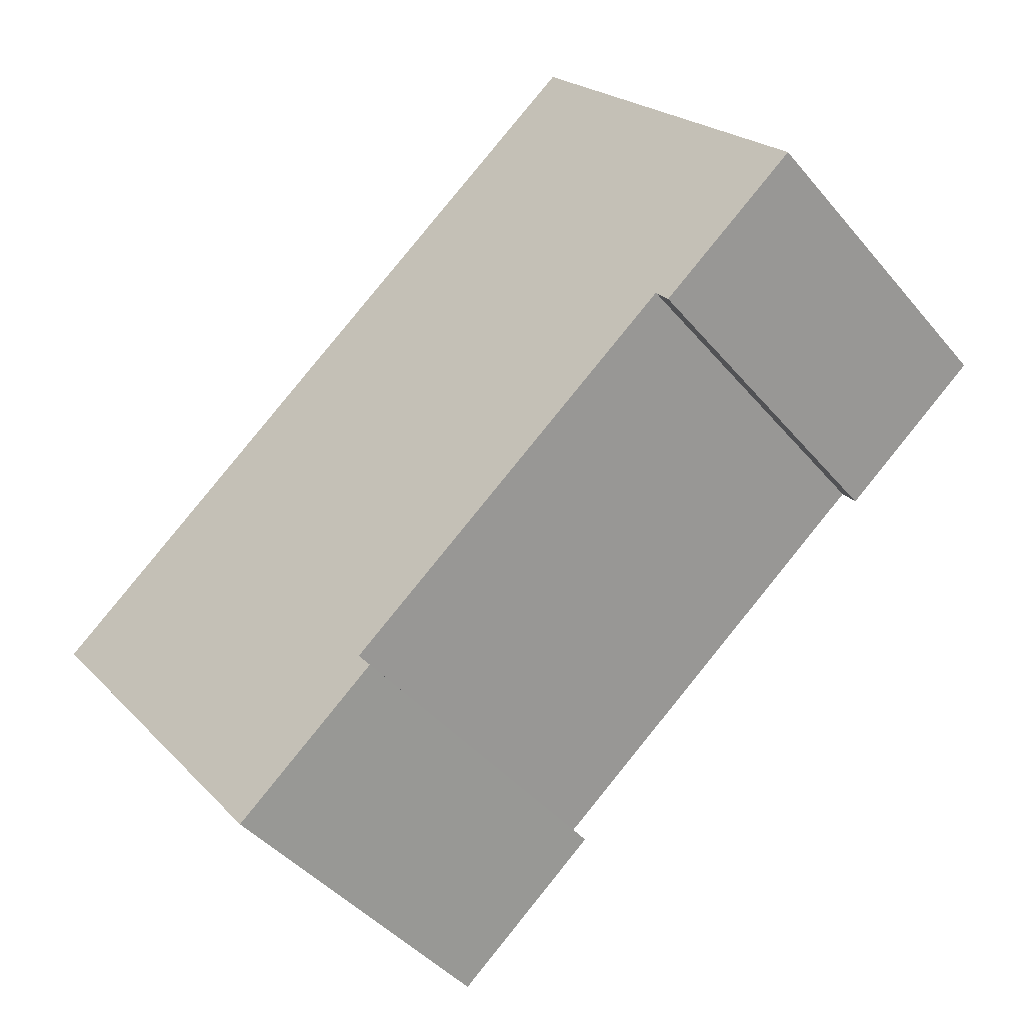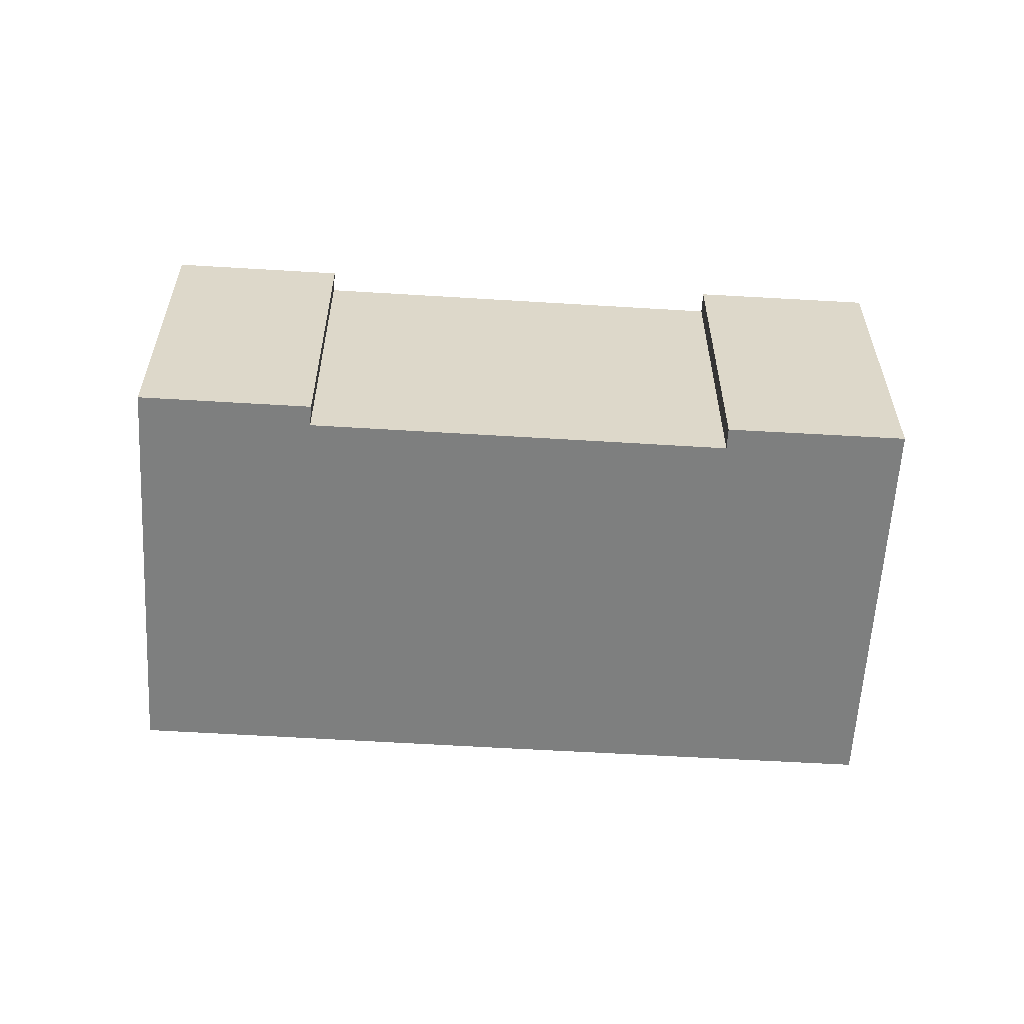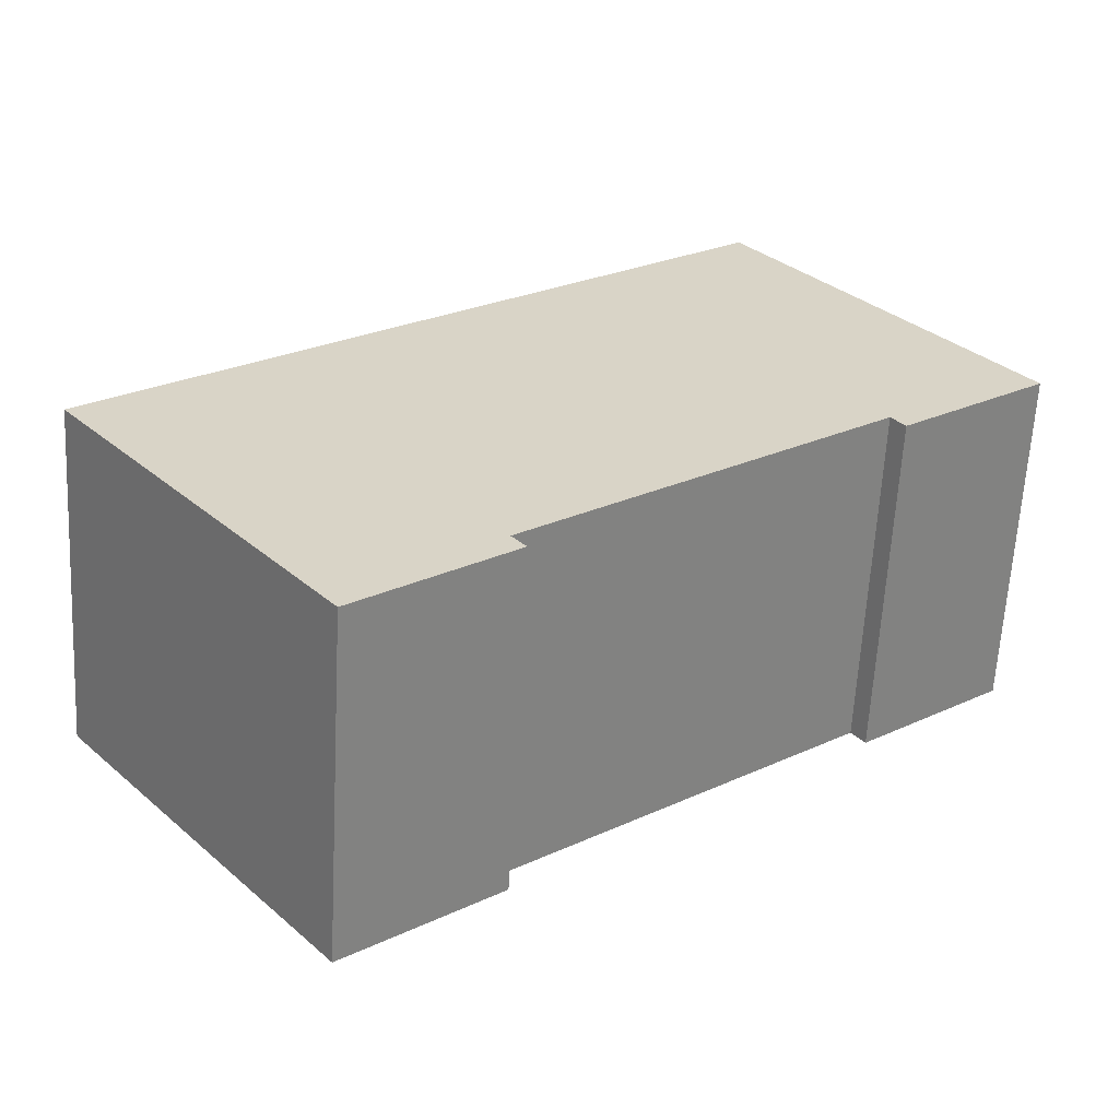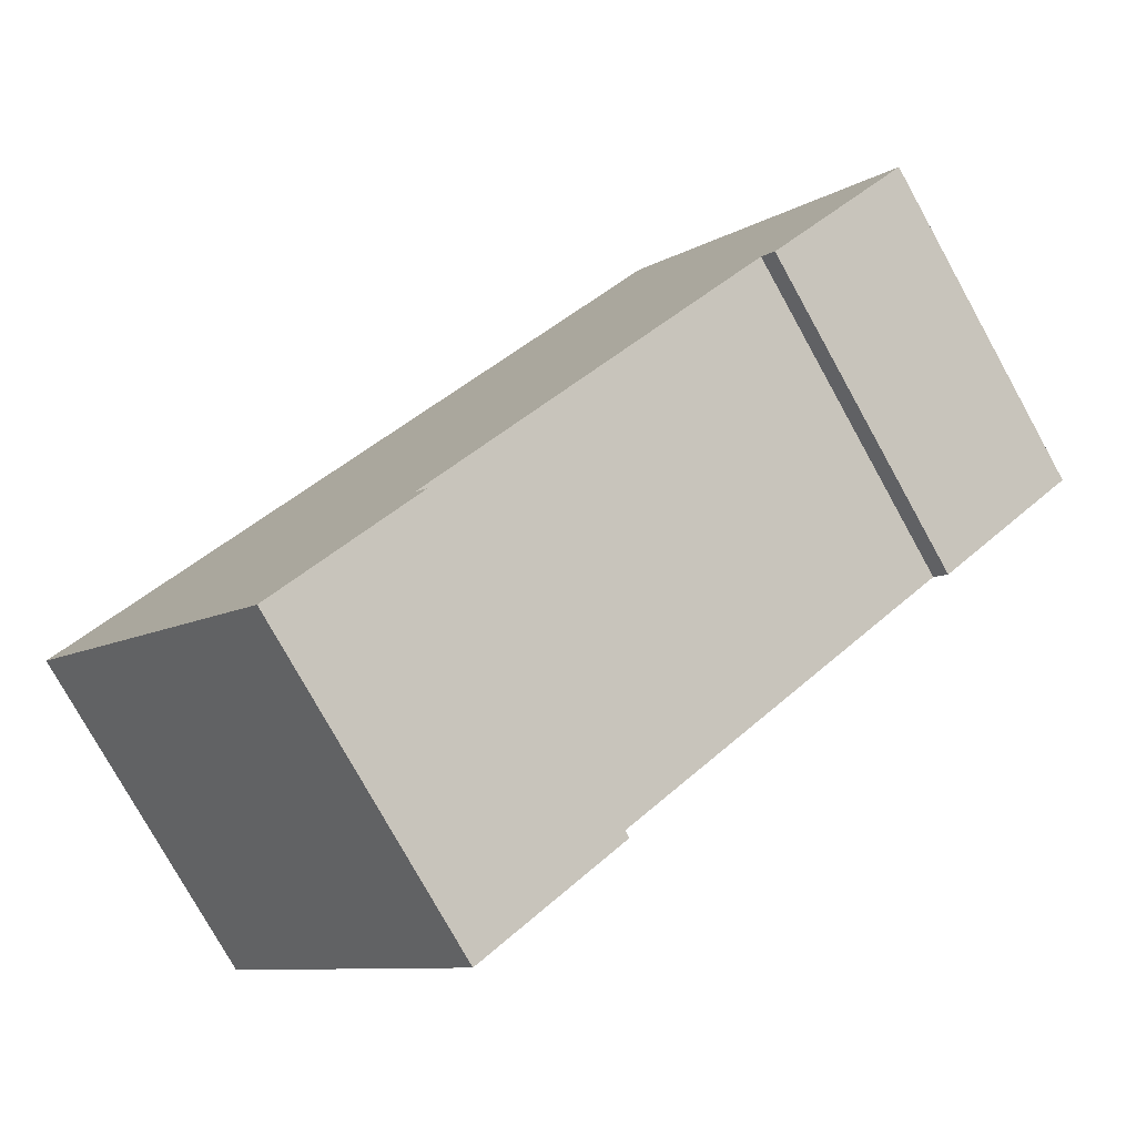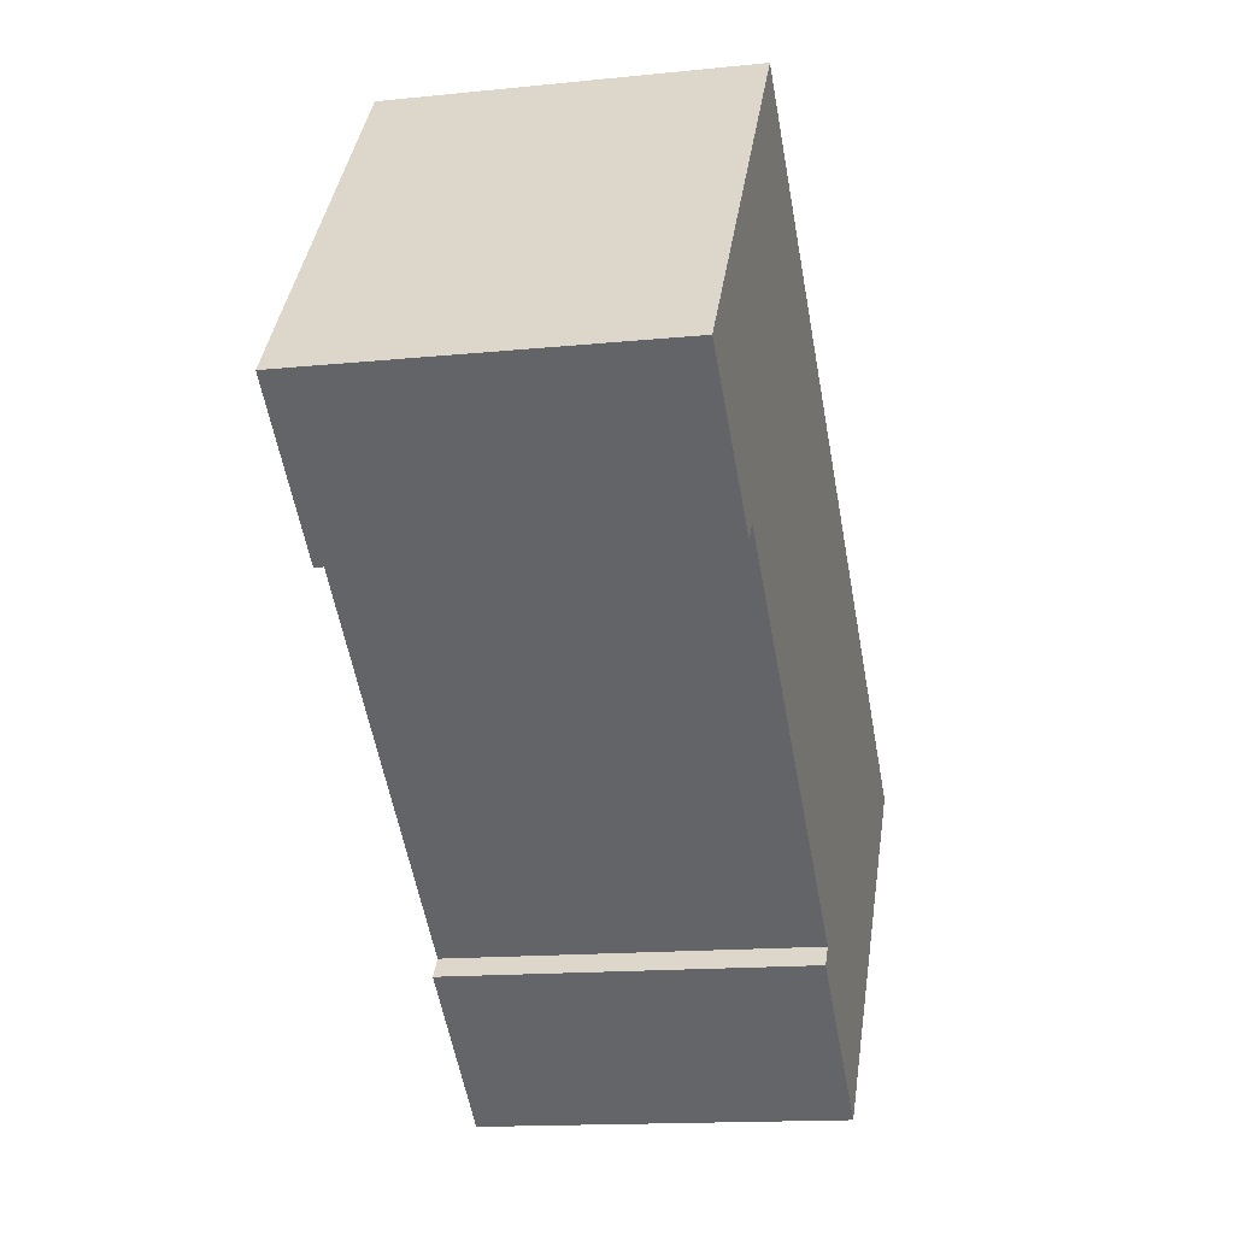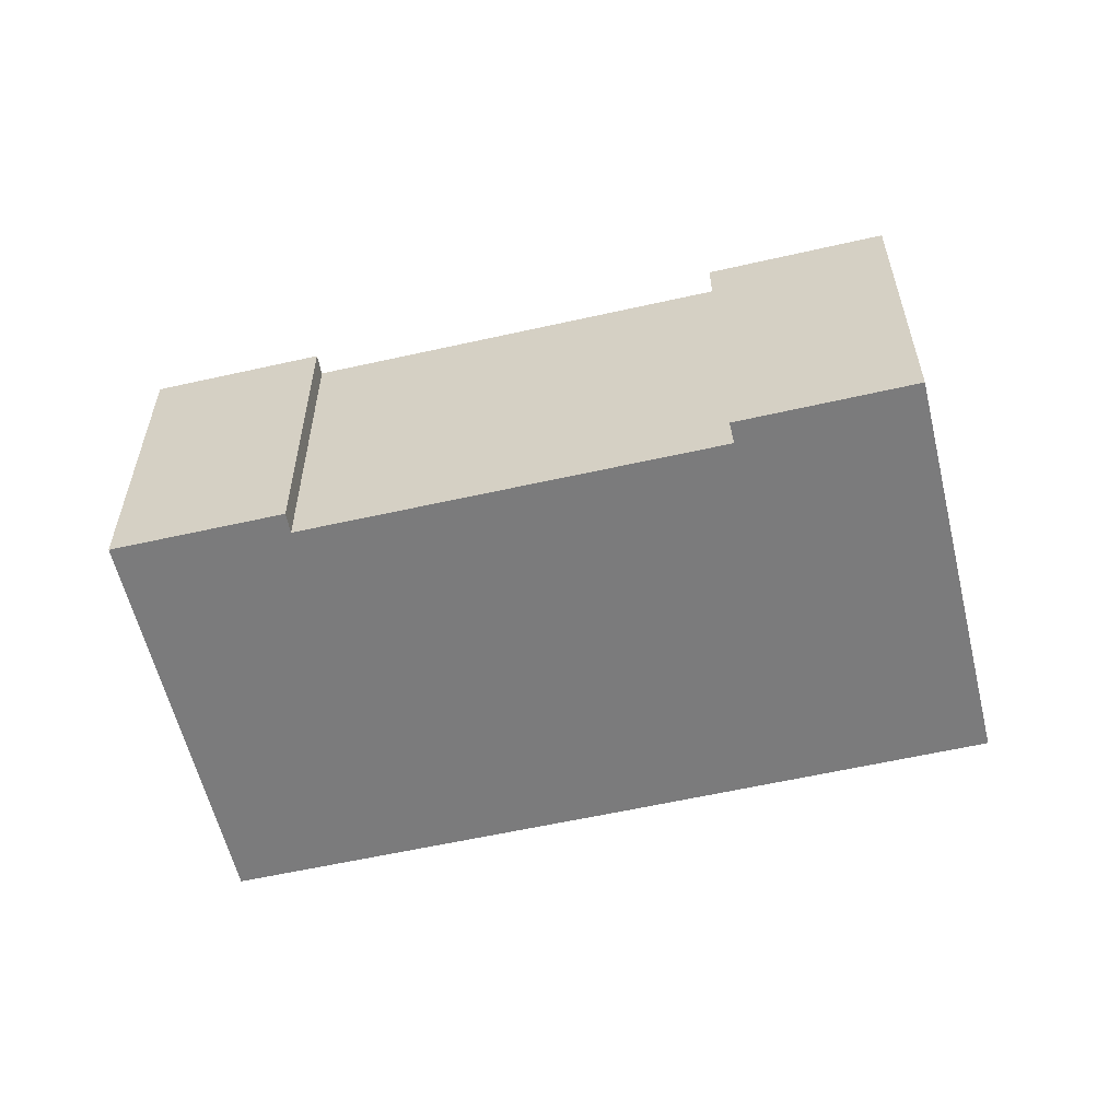
<metadata>
{"format":"obj","ext":"obj","renderer":"f3d","projection":"perspective","resolution":1024,"background":"white","views":[{"elev":-43.3,"azim":36.6,"up":"+Z"},{"elev":-59.6,"azim":138.1,"up":"+Y"},{"elev":-62.0,"azim":-3.1,"up":"+Z"},{"elev":-77.8,"azim":29.0,"up":"+Z"},{"elev":-14.6,"azim":102.7,"up":"+Z"},{"elev":-58.4,"azim":154.8,"up":"+Y"}]}
</metadata>
<code>
v  0 9.742 5.965e-16
v  11.82 9.742 -6.251
v  7.652 9.742 -9.57
v  11.42 9.742 -5.75
v  21.27 9.742 2.022
v  25.68 9.742 4.716
v  18.03 9.742 14.28
v  8.726 9.742 6.932
v  21.64 9.742 1.52
v  25.68 -2.888e-16 4.716
v  21.64 -9.307e-17 1.52
v  21.27 -1.238e-16 2.022
v  11.42 3.521e-16 -5.75
v  11.82 3.828e-16 -6.251
v  7.652 5.86e-16 -9.57
v  0 0 0
v  18.03 -8.742e-16 14.28
v  8.726 -4.245e-16 6.932
g defaultobject
f 1 2 3
f 2 1 4
f 4 1 5
f 5 1 6
f 6 1 7
f 7 1 8
f 6 9 5
f 10 9 6
f 9 10 11
f 12 4 5
f 4 12 13
f 14 3 2
f 3 14 15
f 11 5 9
f 5 11 12
f 15 1 3
f 1 15 16
f 13 2 4
f 2 13 14
f 17 6 7
f 6 17 10
f 16 8 1
f 8 16 18
f 8 18 7
f 7 18 17
f 14 13 15
f 15 18 16
f 18 15 13
f 18 13 12
f 18 12 17
f 17 12 11
f 17 11 10

</code>
